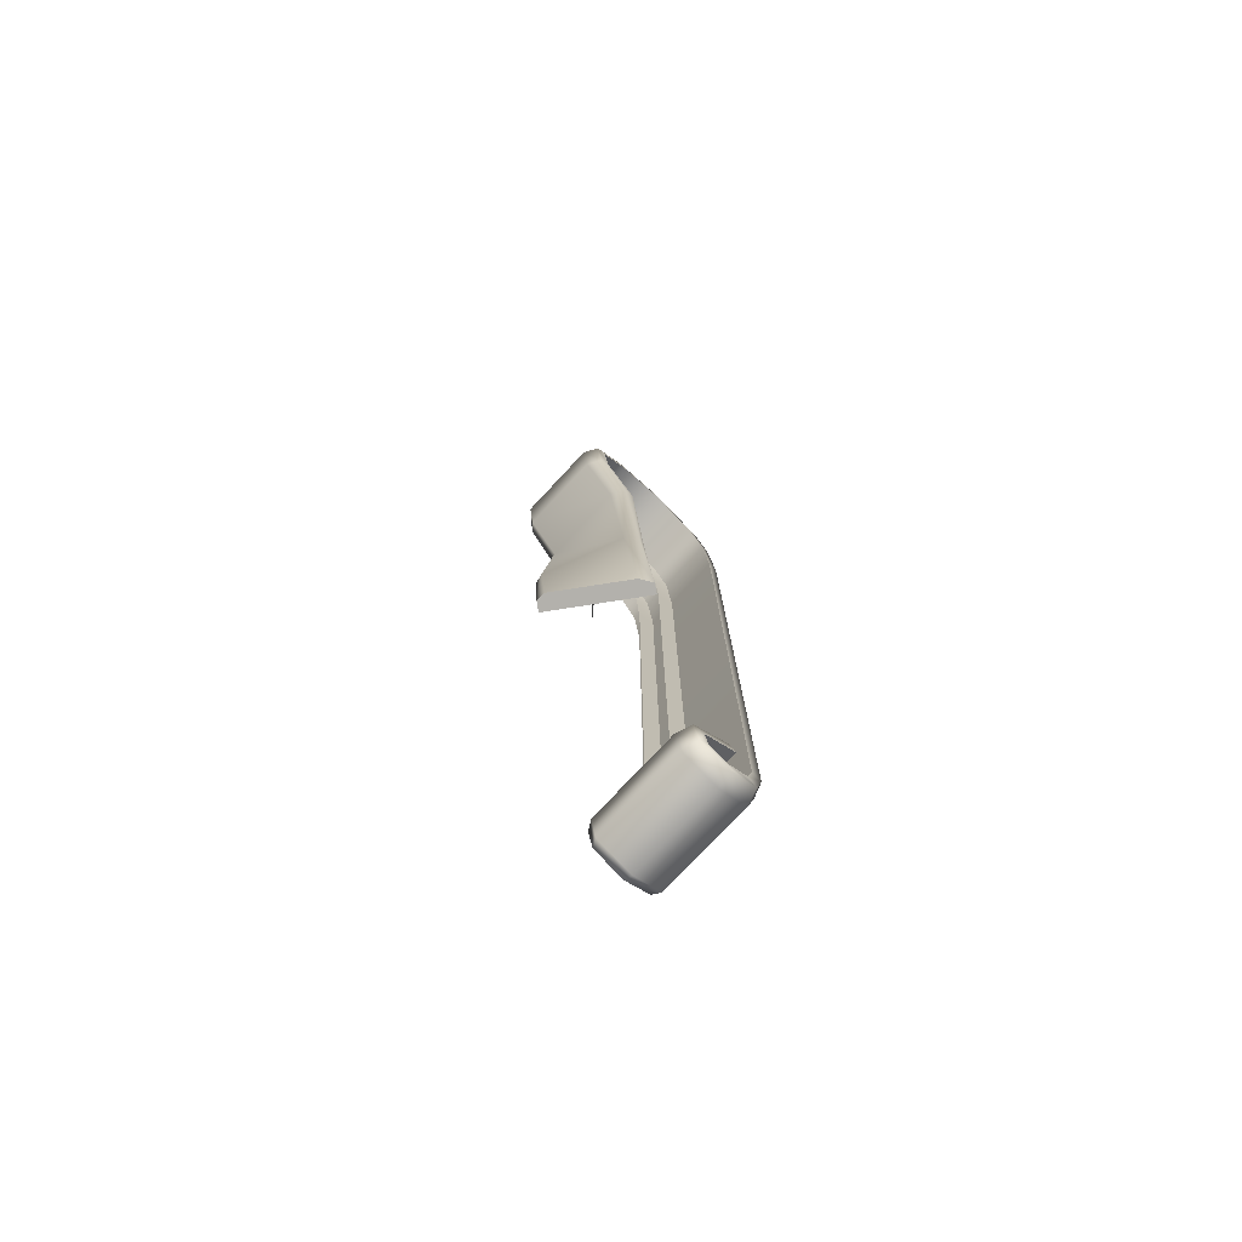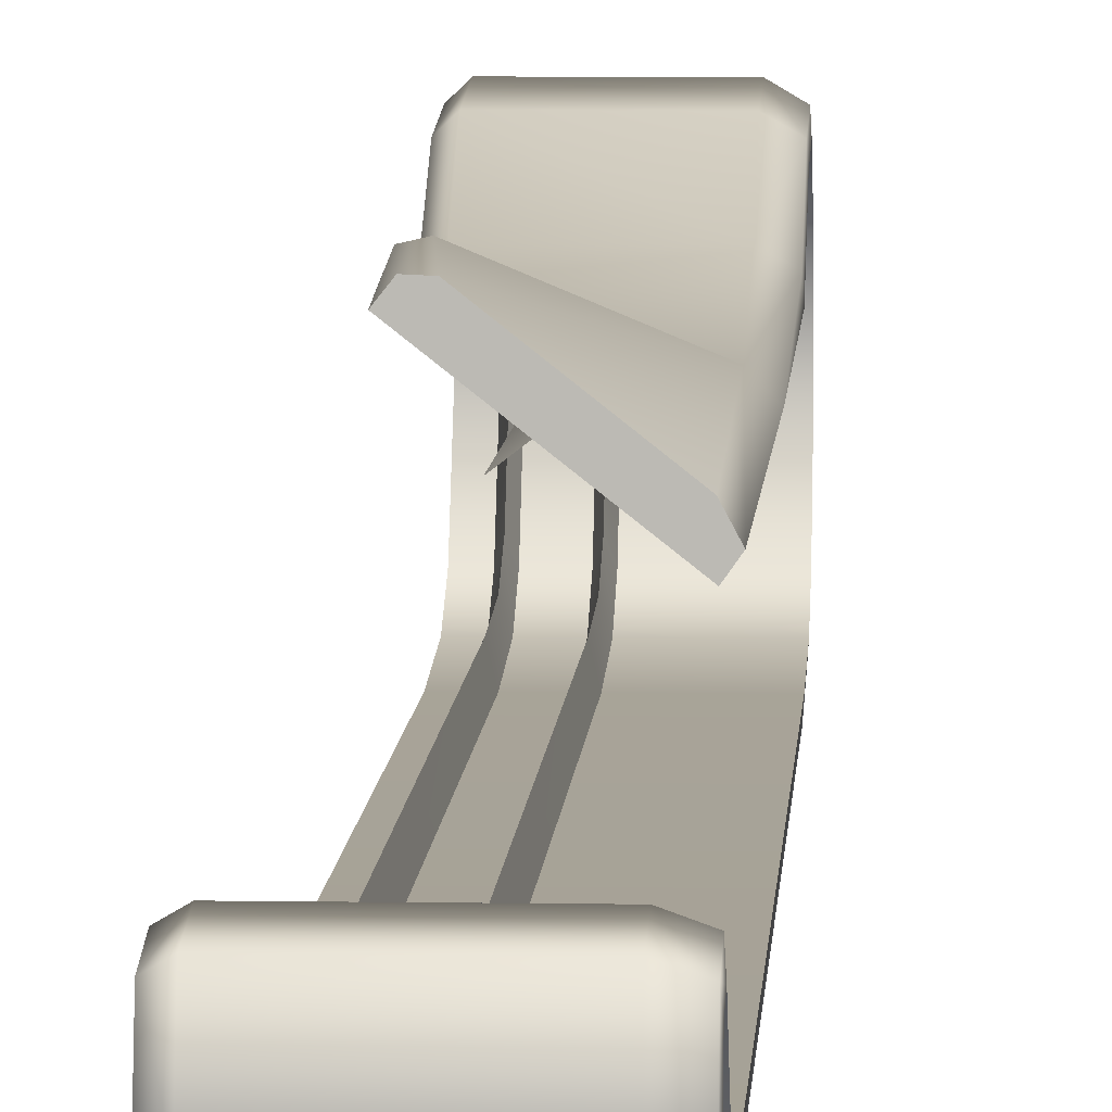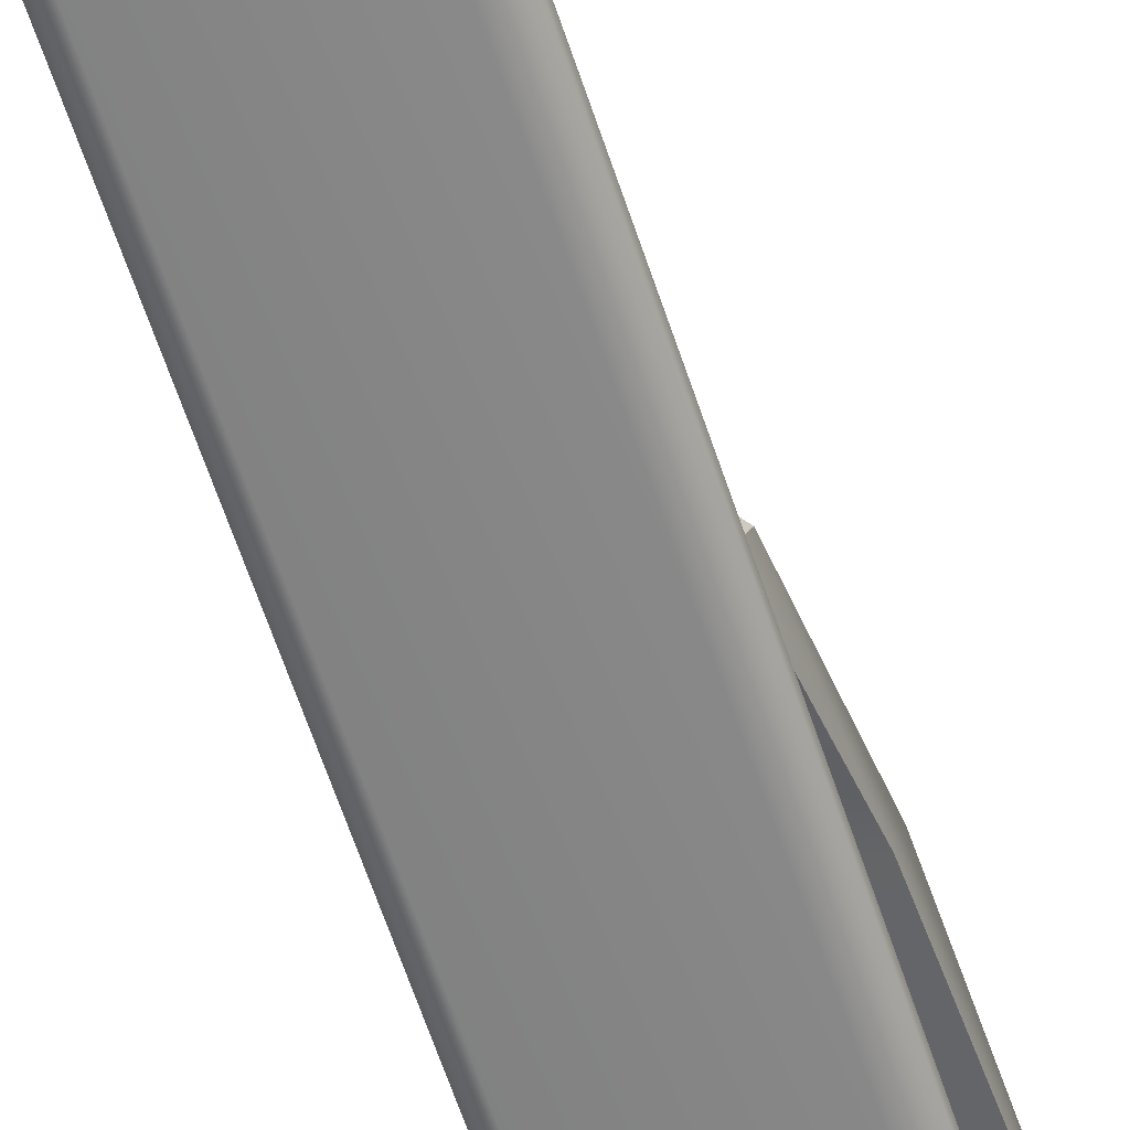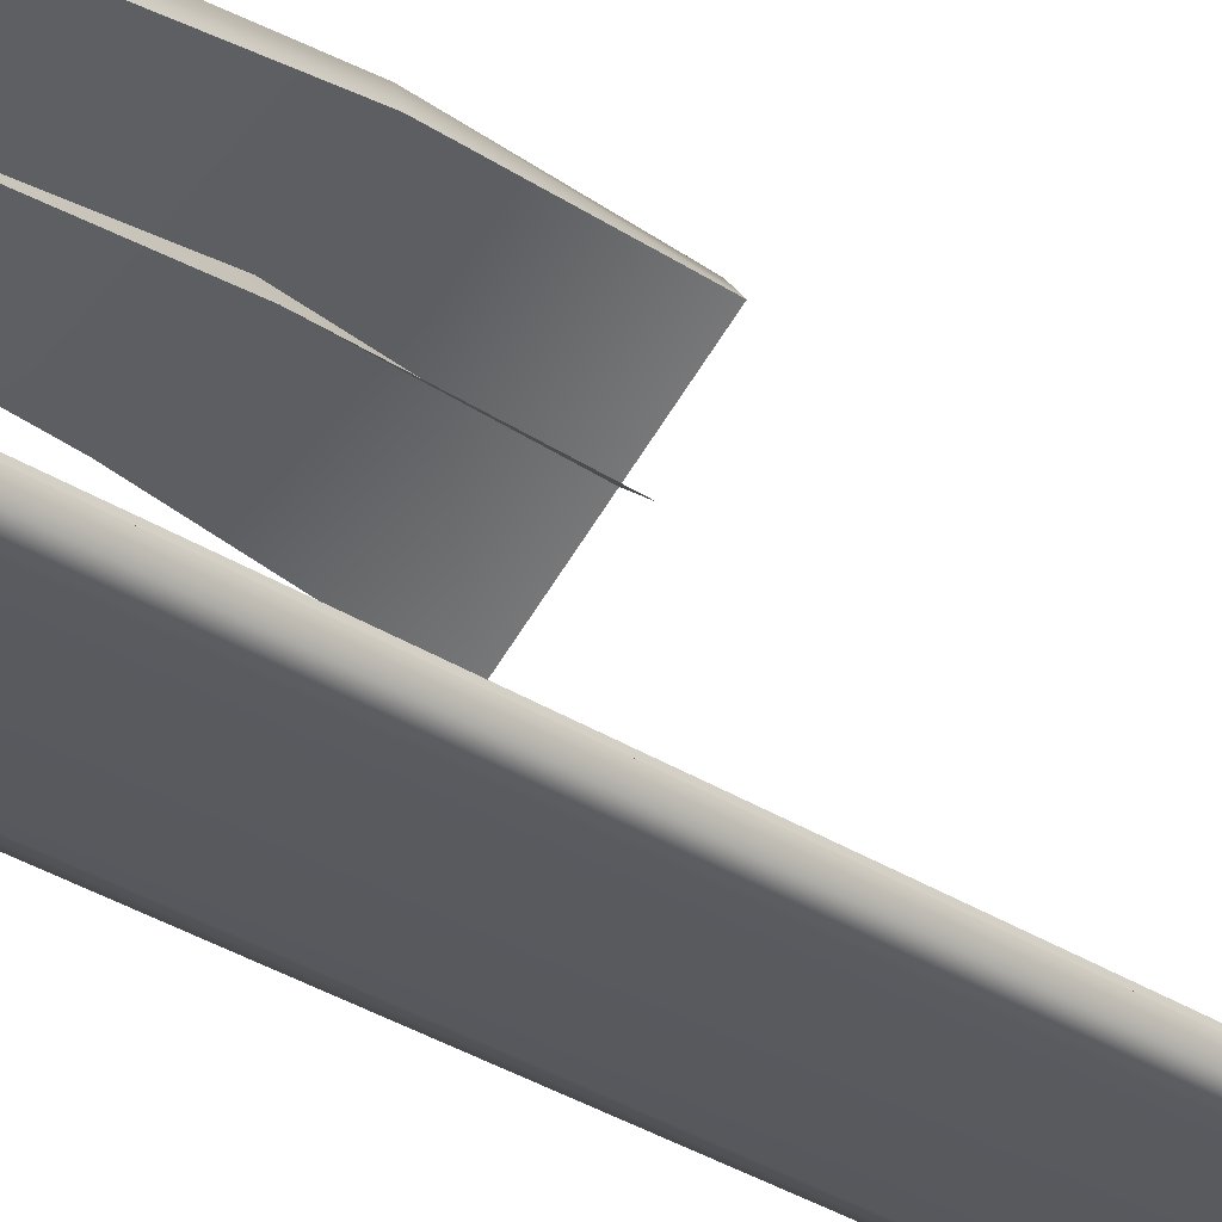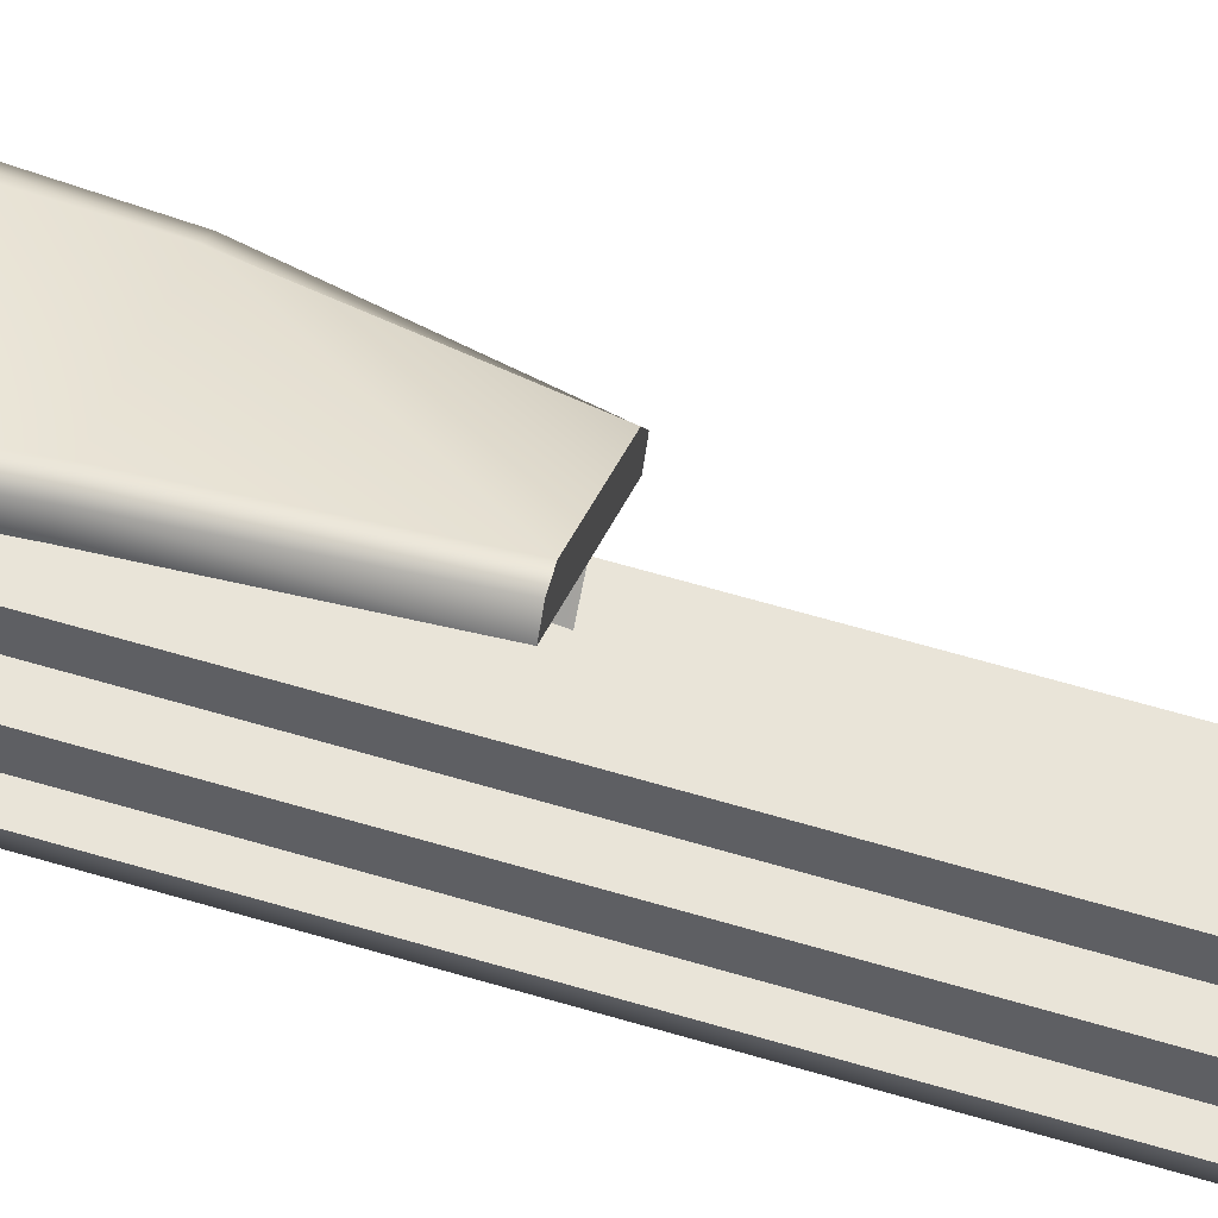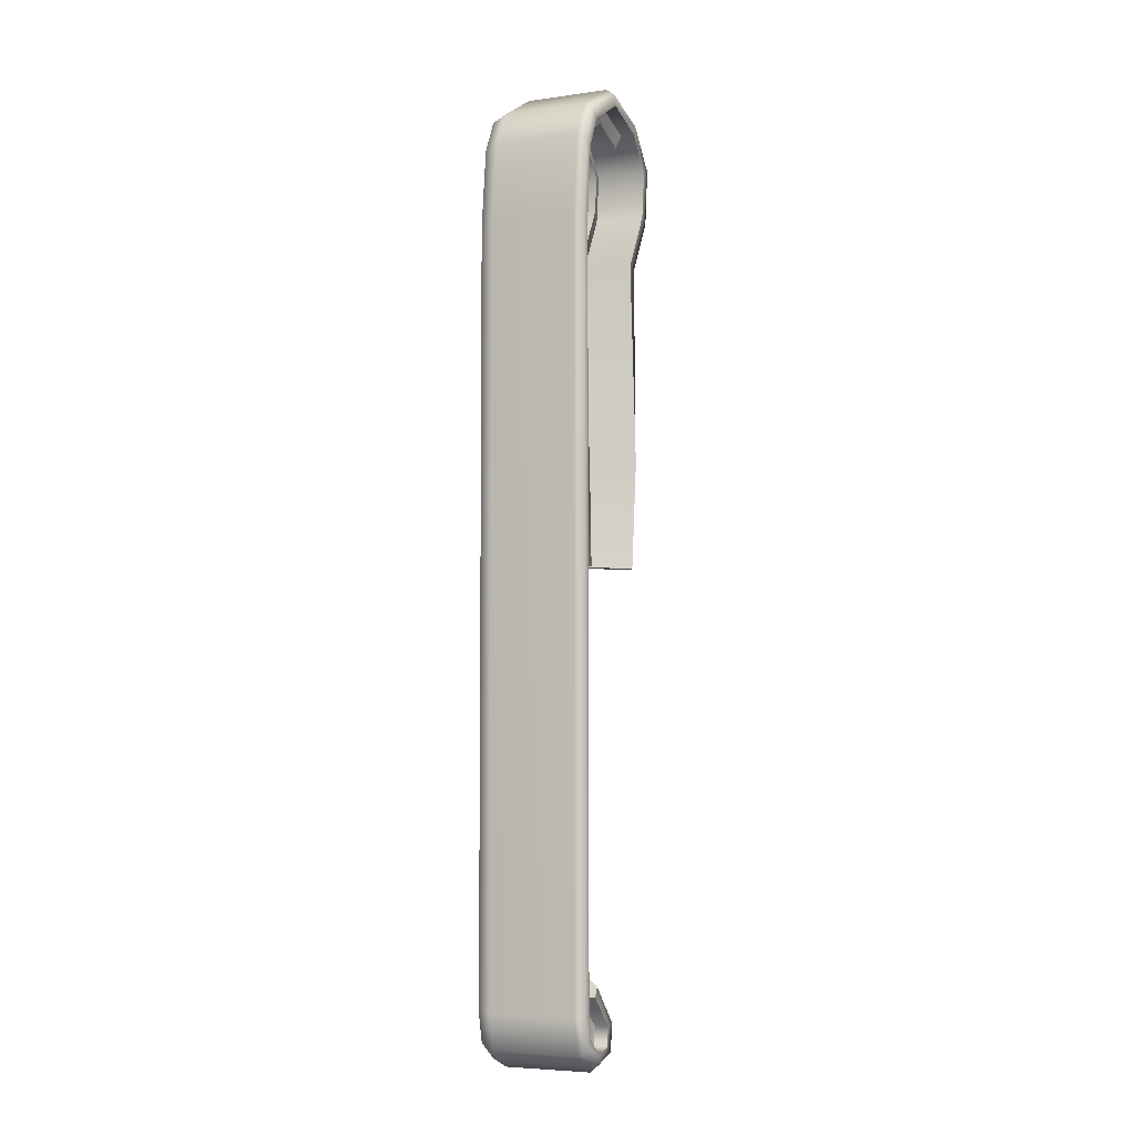
<metadata>
{"format":"obj","ext":"obj","renderer":"f3d","projection":"perspective","resolution":1024,"background":"white","views":[{"elev":-77.1,"azim":46.9,"up":"+Y"},{"elev":6.7,"azim":2.9,"up":"+Z"},{"elev":-61.8,"azim":18.2,"up":"+Z"},{"elev":-30.5,"azim":-133.5,"up":"+Z"},{"elev":60.3,"azim":-72.8,"up":"+Z"},{"elev":-5.7,"azim":-156.9,"up":"+Y"}]}
</metadata>
<code>
v 1.039 -3.053 0.2182
v 1.828 -3.053 0.2182
v 1.828 -3.276 0.46
v 1.039 -3.276 0.46
v 1.828 -3.407 0.4356
v 1.039 -3.407 0.4356
v 1.828 -3.442 0.294
v 1.039 -3.442 0.294
v 1.828 -3.339 0.1563
v 1.039 -3.339 0.1563
v 1.828 -3.162 0.1154
v 1.039 -3.162 0.1154
v 1.039 2.298 0.1057
v 1.828 2.298 0.1057
v 1.828 2.826 0.1529
v 1.039 2.826 0.1529
v 1.828 3.069 0.2727
v 1.039 3.069 0.2727
v 1.828 3.276 0.6336
v 1.039 3.276 0.6336
v 1.828 3.177 1.004
v 1.039 3.177 1.004
v 1.828 2.944 1.215
v 1.039 2.944 1.215
v 1.828 2.593 1.174
v 1.039 2.593 1.174
v 1.828 2.158 0.9197
v 1.039 2.158 0.9197
v 1.79 0.7165 0.782
v 1.062 0.7165 1.084
v 1.823 -3.266 0.533
v 1.823 -2.984 0.2593
v 1.723 -2.948 0.2946
v 1.723 -3.259 0.5676
v 1.723 -3.49 0.5332
v 1.823 -3.455 0.4958
v 1.723 -3.561 0.2794
v 1.823 -3.51 0.2765
v 1.723 -3.427 0.07271
v 1.823 -3.379 0.09264
v 1.723 -3.168 0.004768
v 1.823 -3.168 0.04257
v 1.823 2.304 0.03296
v 1.723 2.339 -0.005037
v 1.823 2.87 0.09424
v 1.723 2.907 0.05913
v 1.723 3.166 0.2032
v 1.823 3.117 0.213
v 1.723 3.402 0.6206
v 1.823 3.351 0.6169
v 1.723 3.298 1.045
v 1.823 3.247 1.032
v 1.723 2.97 1.345
v 1.823 2.969 1.286
v 1.723 2.539 1.299
v 1.823 2.552 1.241
v 1.723 2.142 1.049
v 1.823 2.137 0.9975
v 1.742 0.7069 0.9367
v 1.817 0.7094 0.8585
v 1.828 -3.276 0.46
v 1.828 -3.053 0.2182
v 1.828 -3.407 0.4356
v 1.828 -3.442 0.294
v 1.828 -3.339 0.1563
v 1.828 -3.162 0.1154
v 1.828 2.298 0.1057
v 1.828 2.826 0.1529
v 1.828 3.069 0.2727
v 1.828 3.276 0.6336
v 1.828 3.177 1.004
v 1.828 2.944 1.215
v 1.828 2.593 1.174
v 1.828 2.158 0.9197
v 1.79 0.7165 0.782
v 1.767 -0.04486 0.6799
v 1.72 -0.04698 0.6138
v 1.1 -2.948 0.2946
v 1.039 -2.984 0.2593
v 1.039 -3.266 0.533
v 1.1 -3.259 0.5676
v 1.039 -3.455 0.4958
v 1.1 -3.49 0.5332
v 1.039 -3.51 0.2765
v 1.1 -3.561 0.2794
v 1.039 -3.379 0.09264
v 1.1 -3.427 0.07271
v 1.039 -3.168 0.04257
v 1.1 -3.168 0.005306
v 1.039 2.304 0.03296
v 1.1 2.339 -0.005037
v 1.039 2.87 0.09424
v 1.1 2.907 0.05913
v 1.039 3.117 0.213
v 1.1 3.166 0.2032
v 1.039 3.351 0.6169
v 1.1 3.402 0.6206
v 1.1 3.298 1.045
v 1.039 3.247 1.032
v 1.039 2.969 1.286
v 1.1 2.97 1.345
v 1.039 2.552 1.241
v 1.1 2.539 1.299
v 1.039 2.137 0.9975
v 1.1 2.142 1.049
v 1.093 0.7094 1.159
v 1.165 0.7069 1.176
v 1.226 -0.06061 1.163
v 1.193 -3.162 0.1154
v 1.166 -3.144 0.2326
v 1.166 -3.274 0.2492
v 1.193 -3.339 0.1563
v 1.193 2.298 0.1057
v 1.166 2.28 0.2232
v 1.166 2.761 0.2511
v 1.193 2.826 0.1529
v 1.166 2.995 0.3556
v 1.193 3.069 0.2727
v 1.166 3.167 0.654
v 1.193 3.276 0.6336
v 1.166 -3.287 0.3538
v 1.139 -3.276 0.46
v 1.139 -3.139 0.3522
v 1.166 -3.195 0.2562
v 1.166 -3.339 0.3194
v 1.139 -3.407 0.4356
v 1.139 -3.442 0.294
v 1.166 -3.274 0.2492
v 1.139 -3.339 0.1563
v 1.166 -3.144 0.2326
v 1.139 -3.162 0.1154
v 1.166 2.28 0.2232
v 1.139 2.298 0.1057
v 1.166 2.761 0.2511
v 1.139 2.826 0.1529
v 1.166 2.995 0.3556
v 1.139 3.069 0.2727
v 1.166 3.167 0.654
v 1.139 3.276 0.6336
v 1.166 3.074 0.9578
v 1.139 3.177 1.004
v 1.38 -3.287 0.3538
v 1.38 -3.195 0.2562
v 1.407 -3.139 0.3522
v 1.407 -3.276 0.46
v 1.38 -3.339 0.3194
v 1.407 -3.407 0.4356
v 1.407 -3.442 0.294
v 1.407 -3.339 0.1563
v 1.38 -3.274 0.2492
v 1.407 -3.162 0.1154
v 1.38 -3.144 0.2326
v 1.407 2.298 0.1057
v 1.38 2.28 0.2232
v 1.38 2.761 0.2511
v 1.407 2.826 0.1529
v 1.38 2.995 0.3556
v 1.407 3.069 0.2727
v 1.38 3.167 0.654
v 1.407 3.276 0.6336
v 1.407 3.177 1.004
v 1.38 3.074 0.9578
v 1.407 2.944 1.215
v 1.38 2.898 1.109
v 1.407 2.593 1.174
v 1.38 2.636 1.07
v 1.407 2.158 0.9197
v 1.38 2.173 0.8116
v 1.402 0.7165 0.943
v 1.336 0.7221 0.8557
v 1.39 -0.05682 0.8747
v 1.304 -0.06037 0.8084
v 1.38 -3.144 0.2326
v 1.38 2.28 0.2232
v 1.353 2.298 0.1057
v 1.353 -3.162 0.1154
v 1.38 2.761 0.2511
v 1.353 2.826 0.1529
v 1.38 2.995 0.3556
v 1.353 3.069 0.2727
v 1.38 3.167 0.654
v 1.353 3.276 0.6336
v 1.039 -3.276 0.46
v 1.039 -3.266 0.533
v 1.039 -2.984 0.2593
v 1.039 -3.053 0.2182
v 1.039 -3.455 0.4958
v 1.039 -3.407 0.4356
v 1.039 -3.51 0.2765
v 1.039 -3.442 0.294
v 1.039 -3.379 0.09264
v 1.039 -3.339 0.1563
v 1.039 -3.168 0.04257
v 1.039 -3.162 0.1154
v 1.039 2.304 0.03296
v 1.039 2.298 0.1057
v 1.039 2.826 0.1529
v 1.039 2.87 0.09424
v 1.039 3.069 0.2727
v 1.039 3.117 0.213
v 1.039 3.351 0.6169
v 1.039 3.276 0.6336
v 1.039 3.247 1.032
v 1.039 3.177 1.004
v 1.039 2.969 1.286
v 1.039 2.944 1.215
v 1.039 2.593 1.174
v 1.039 2.552 1.241
v 1.039 2.158 0.9197
v 1.039 2.137 0.9975
v 1.093 0.7094 1.159
v 1.062 0.7165 1.084
v 1.715 -0.046 0.7759
v 1.72 -0.04698 0.6138
v 1.101 -0.06545 1.103
v 1.152 -0.06323 1.166
v 1.101 -0.06545 1.103
v 1.152 -0.06323 1.166
v 1.039 -2.984 0.2593
v 1.1 -2.948 0.2946
v 1.723 -2.948 0.2946
v 1.039 -3.053 0.2182
v 1.823 -2.984 0.2593
v 1.828 -3.053 0.2182
v 1.715 -0.046 0.7759
v 1.226 -0.06061 1.163
v 1.152 -0.06323 1.166
v 1.101 -0.06545 1.103
v 1.767 -0.04486 0.6799
v 1.72 -0.04698 0.6138
g group_191_140627865162224
f 1 2 3
f 1 3 4
f 4 3 5
f 4 5 6
f 6 5 7
f 6 7 8
f 8 7 9
f 8 9 10
f 10 9 11
f 10 11 12
f 13 12 11
f 13 11 14
f 14 15 16
f 14 16 13
f 16 15 17
f 16 17 18
f 18 17 19
f 18 19 20
f 20 19 21
f 20 21 22
f 22 21 23
f 22 23 24
f 24 23 25
f 24 25 26
f 26 25 27
f 26 27 28
f 28 27 29
f 28 29 30
f 31 32 33
f 31 33 34
f 34 35 36
f 34 36 31
f 36 35 37
f 36 37 38
f 38 37 39
f 38 39 40
f 40 39 41
f 40 41 42
f 43 42 41
f 43 41 44
f 45 43 44
f 45 44 46
f 46 47 48
f 46 48 45
f 47 49 50
f 47 50 48
f 50 49 51
f 50 51 52
f 52 51 53
f 52 53 54
f 53 55 56
f 53 56 54
f 56 55 57
f 56 57 58
f 58 57 59
f 58 59 60
f 61 62 32
f 61 32 31
f 61 31 36
f 61 36 63
f 63 36 38
f 63 38 64
f 64 38 40
f 64 40 65
f 65 40 42
f 65 42 66
f 67 66 42
f 67 42 43
f 43 45 68
f 43 68 67
f 45 48 69
f 45 69 68
f 69 48 50
f 69 50 70
f 70 50 52
f 70 52 71
f 71 52 54
f 71 54 72
f 54 56 73
f 54 73 72
f 56 58 74
f 56 74 73
f 74 58 60
f 74 60 75
f 76 77 75
f 76 75 60
f 78 79 80
f 78 80 81
f 81 80 82
f 81 82 83
f 82 84 85
f 82 85 83
f 84 86 87
f 84 87 85
f 86 88 89
f 86 89 87
f 89 88 90
f 89 90 91
f 91 90 92
f 91 92 93
f 93 92 94
f 93 94 95
f 95 94 96
f 95 96 97
f 98 97 96
f 98 96 99
f 99 100 101
f 99 101 98
f 101 100 102
f 101 102 103
f 102 104 105
f 102 105 103
f 104 106 107
f 104 107 105
f 34 33 78
f 34 78 81
f 35 34 81
f 35 81 83
f 37 35 83
f 37 83 85
f 39 37 85
f 39 85 87
f 41 39 87
f 41 87 89
f 44 41 89
f 44 89 91
f 46 44 91
f 46 91 93
f 46 93 95
f 46 95 47
f 49 47 95
f 49 95 97
f 51 49 97
f 51 97 98
f 53 51 98
f 53 98 101
f 55 53 101
f 55 101 103
f 57 55 103
f 57 103 105
f 59 57 105
f 59 105 107
f 59 107 108
f 109 110 111
f 109 111 112
f 113 114 110
f 113 110 109
f 115 114 113
f 115 113 116
f 117 115 116
f 117 116 118
f 119 117 118
f 119 118 120
f 121 122 123
f 121 123 124
f 125 126 122
f 125 122 121
f 125 127 126
f 125 128 129
f 125 129 127
f 129 128 130
f 129 130 131
f 130 132 133
f 130 133 131
f 134 135 133
f 134 133 132
f 136 137 135
f 136 135 134
f 138 139 137
f 138 137 136
f 139 138 140
f 139 140 141
f 142 143 144
f 142 144 145
f 146 142 145
f 146 145 147
f 148 146 147
f 149 150 146
f 149 146 148
f 151 152 150
f 151 150 149
f 153 154 152
f 153 152 151
f 155 154 153
f 155 153 156
f 157 155 156
f 157 156 158
f 159 157 158
f 159 158 160
f 161 162 159
f 161 159 160
f 163 164 162
f 163 162 161
f 165 166 164
f 165 164 163
f 167 168 166
f 167 166 165
f 169 170 168
f 169 168 167
f 171 172 170
f 171 170 169
f 173 174 175
f 173 175 176
f 177 178 175
f 177 175 174
f 179 180 178
f 179 178 177
f 181 182 180
f 181 180 179
f 183 184 185
f 183 185 186
f 187 184 183
f 187 183 188
f 189 187 188
f 189 188 190
f 191 189 190
f 191 190 192
f 193 191 192
f 193 192 194
f 195 193 194
f 195 194 196
f 195 196 197
f 195 197 198
f 198 197 199
f 198 199 200
f 201 200 199
f 201 199 202
f 203 201 202
f 203 202 204
f 205 203 204
f 205 204 206
f 205 206 207
f 205 207 208
f 208 207 209
f 208 209 210
f 211 210 209
f 211 209 212
f 76 60 59
f 76 59 213
f 30 29 214
f 30 214 215
f 107 106 216
f 107 216 108
f 108 213 59
f 211 212 217
f 211 217 218
f 219 220 221
f 219 221 222
f 222 221 223
f 222 223 224
f 225 226 227
f 225 227 228
f 225 228 229
f 230 229 228

</code>
